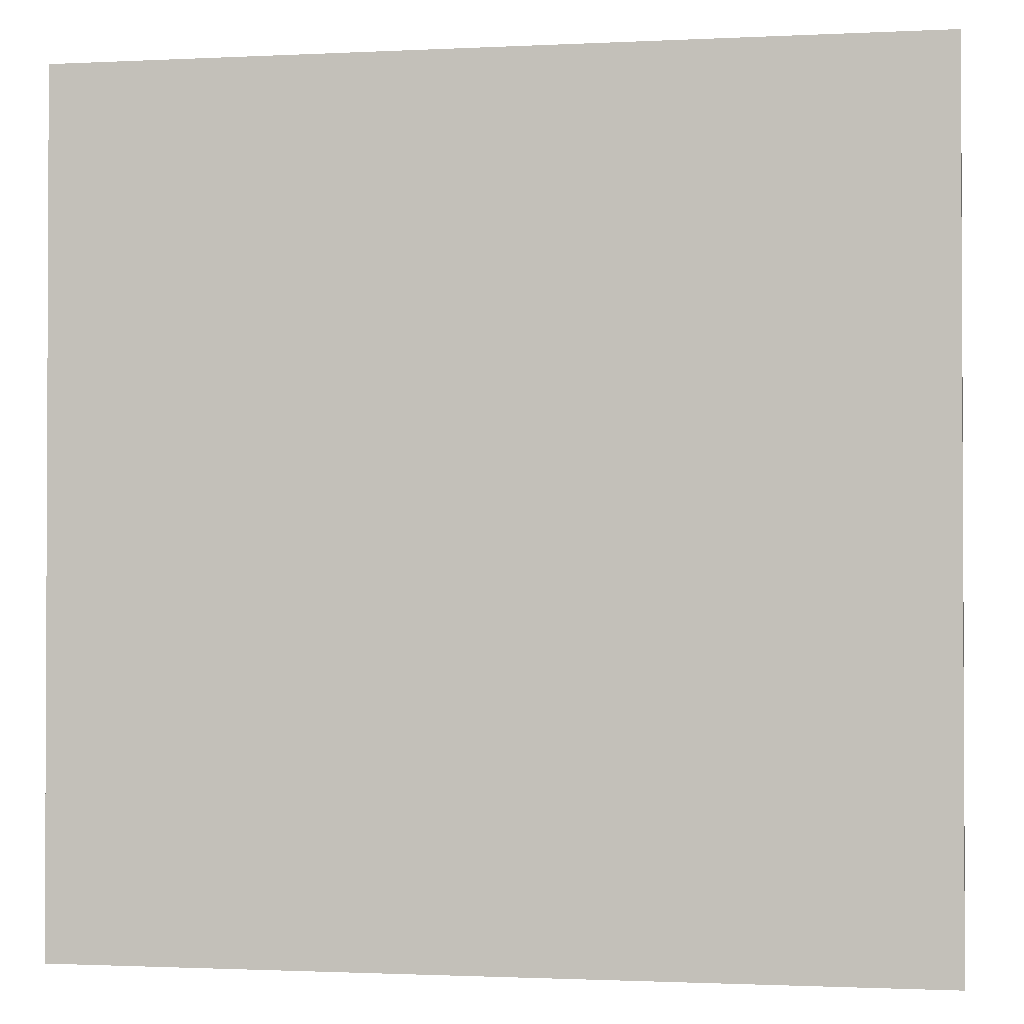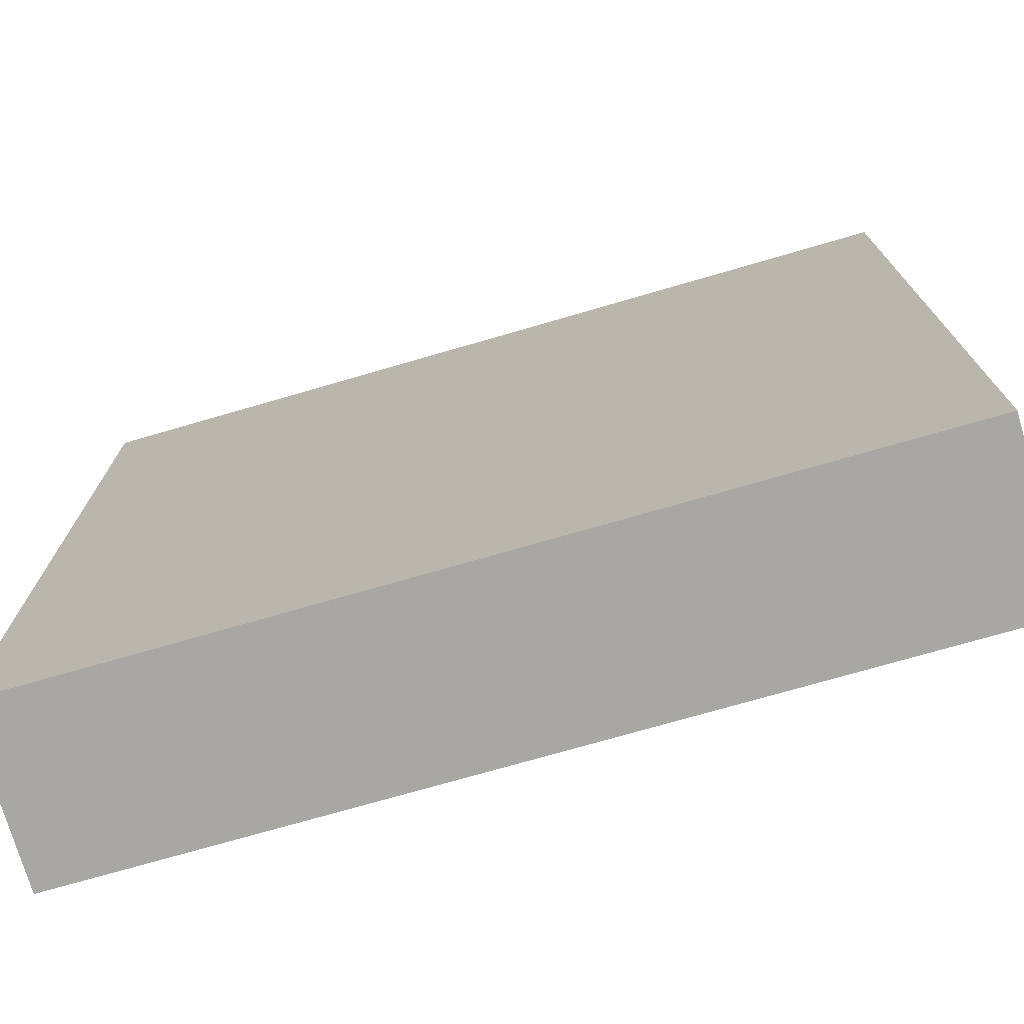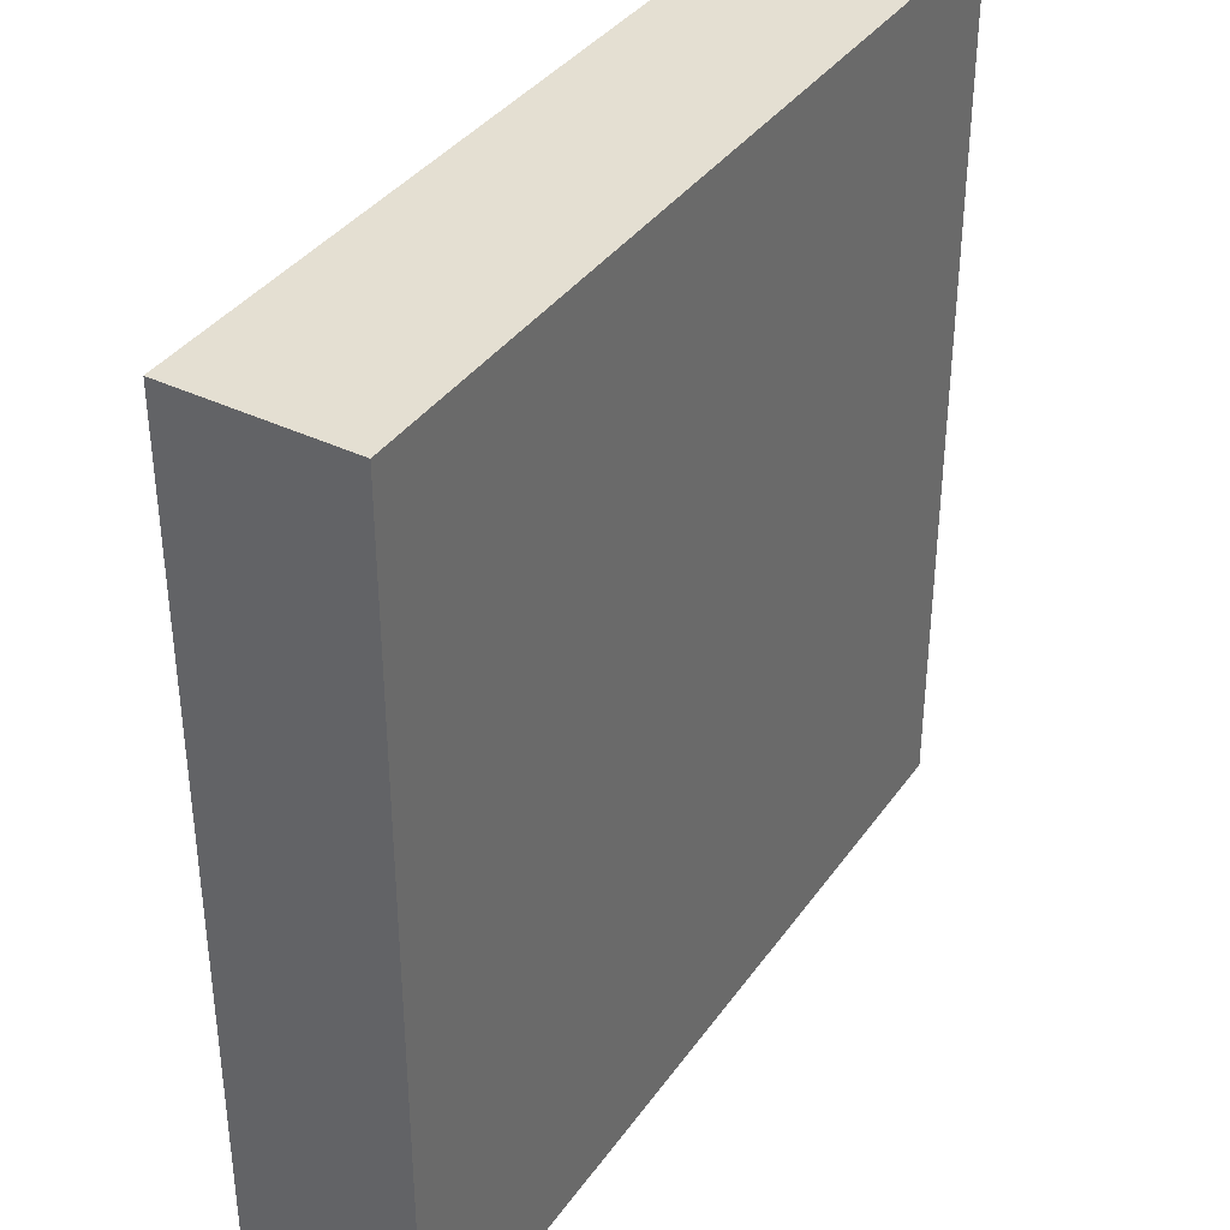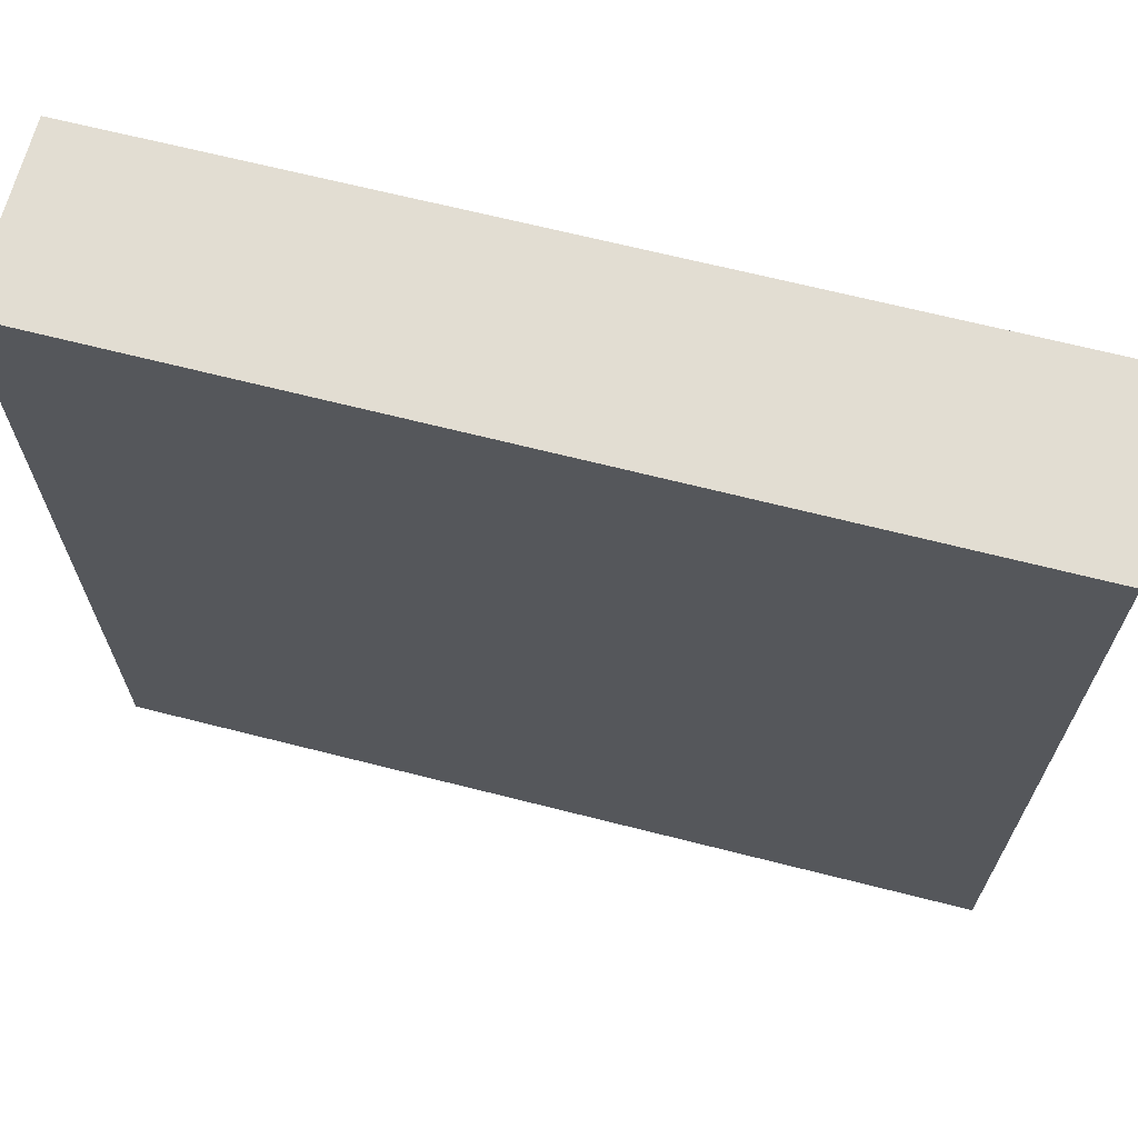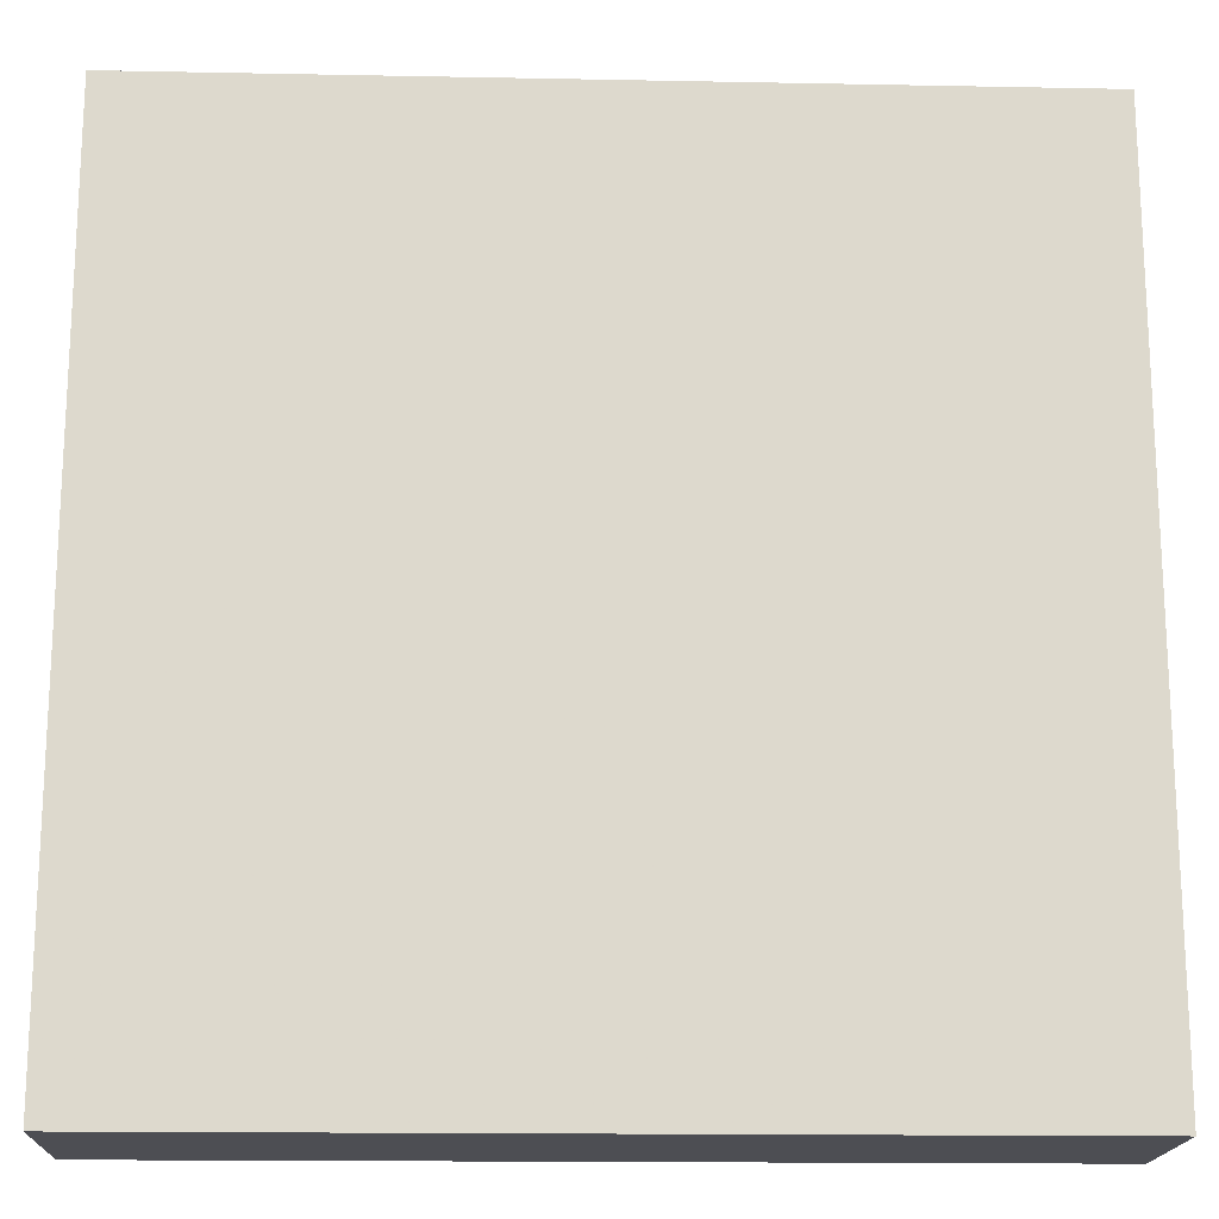
<metadata>
{"format":"obj","ext":"obj","renderer":"f3d","projection":"perspective","resolution":1024,"background":"white","views":[{"elev":-1.4,"azim":-169.6,"up":"+Z"},{"elev":-74.5,"azim":-163.8,"up":"+Z"},{"elev":37.2,"azim":121.0,"up":"+Z"},{"elev":68.0,"azim":14.2,"up":"+Z"},{"elev":-17.4,"azim":-2.3,"up":"+Z"}]}
</metadata>
<code>
o 2034
v 2204 1855 7.25
v 2204 1855 7.25
v 2204 1855 7.25
v 2204 1855 7.2
v 2204 1855 7.2
v 2204 1855 7.2
v 2204 1855 7.25
v 2204 1855 7.25
v 2204 1855 7.25
v 2204 1855 7.2
v 2204 1855 7.25
v 2204 1855 7.2
v 2204 1855 7.2
v 2204 1855 7.2
v 2204 1855 7.2
v 2204 1855 7.2
v 2204 1855 7.25
v 2204 1855 7.2
v 2204 1855 7.25
v 2204 1855 7.2
v 2204 1855 7.2
v 2204 1855 7.25
v 2204 1855 7.2
v 2204 1855 7.2
v 2204 1855 7.25
v 2204 1855 7.25
v 2204 1855 7.2
v 2204 1855 7.25
v 2204 1855 7.25
f 1 2 3
f 1 4 5
f 6 2 7
f 8 9 7
f 10 7 11
f 12 13 14
f 14 15 16
f 17 15 18
f 19 20 21
f 22 23 20
f 24 25 26
f 27 28 29

</code>
